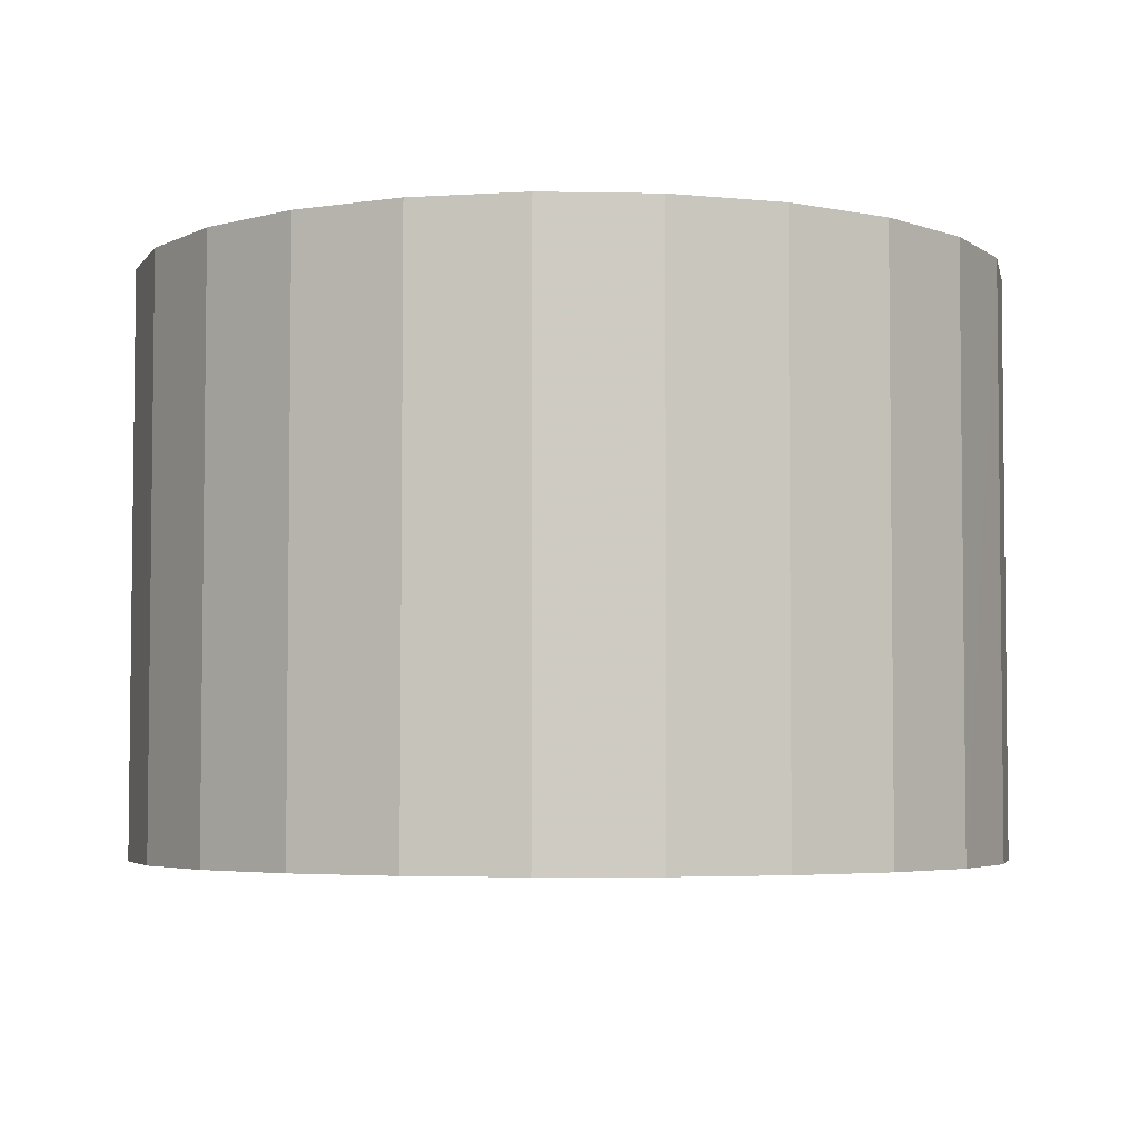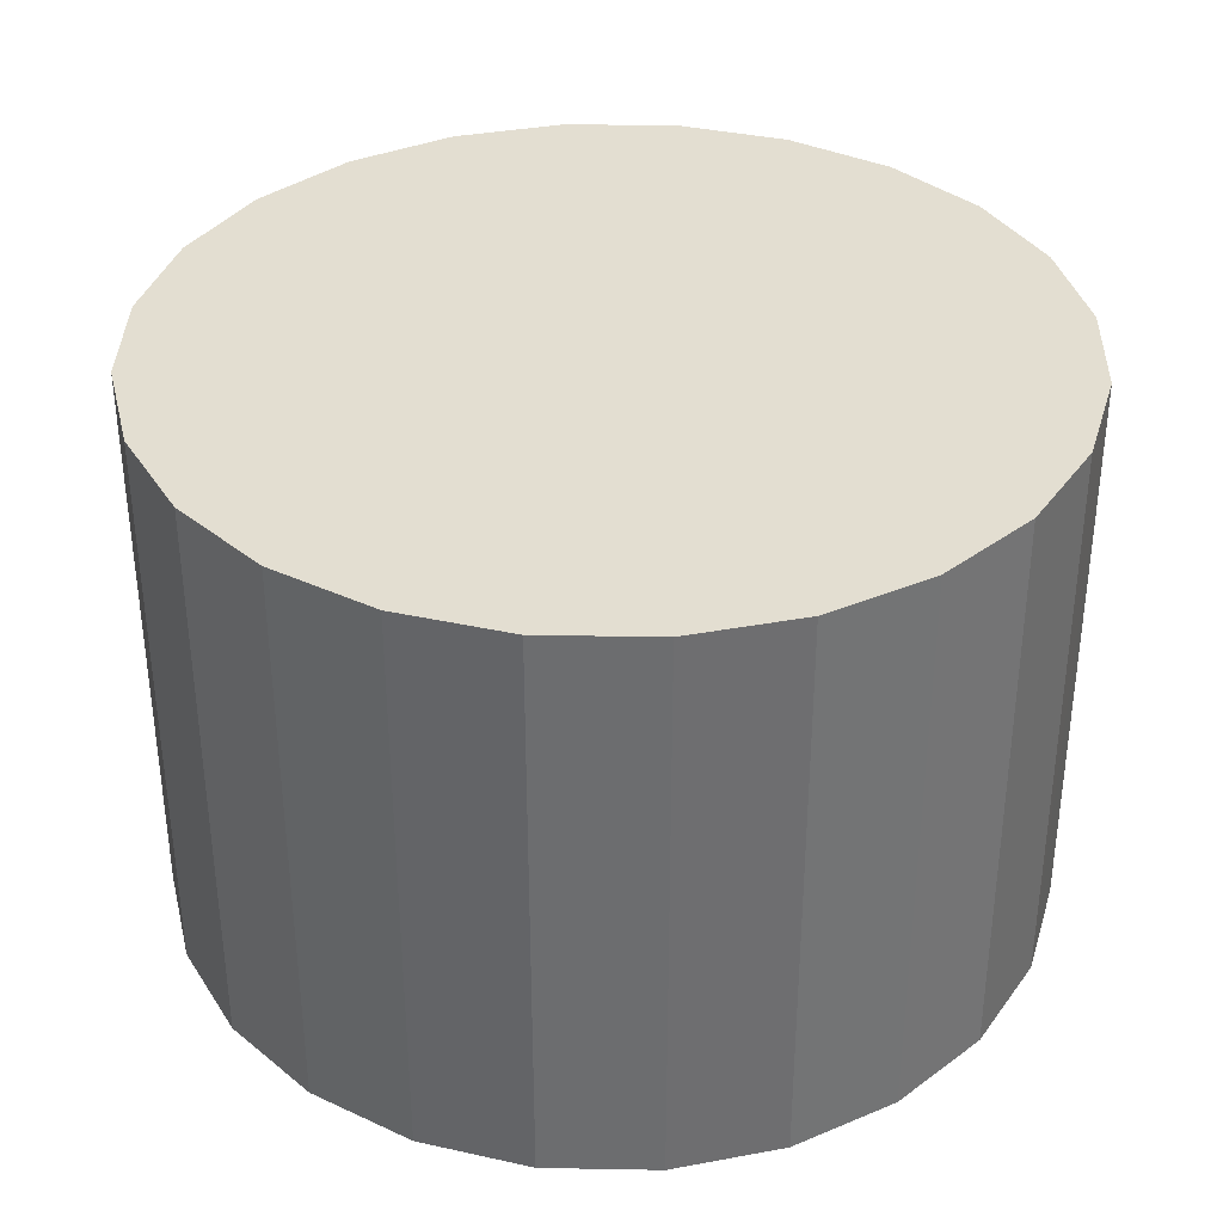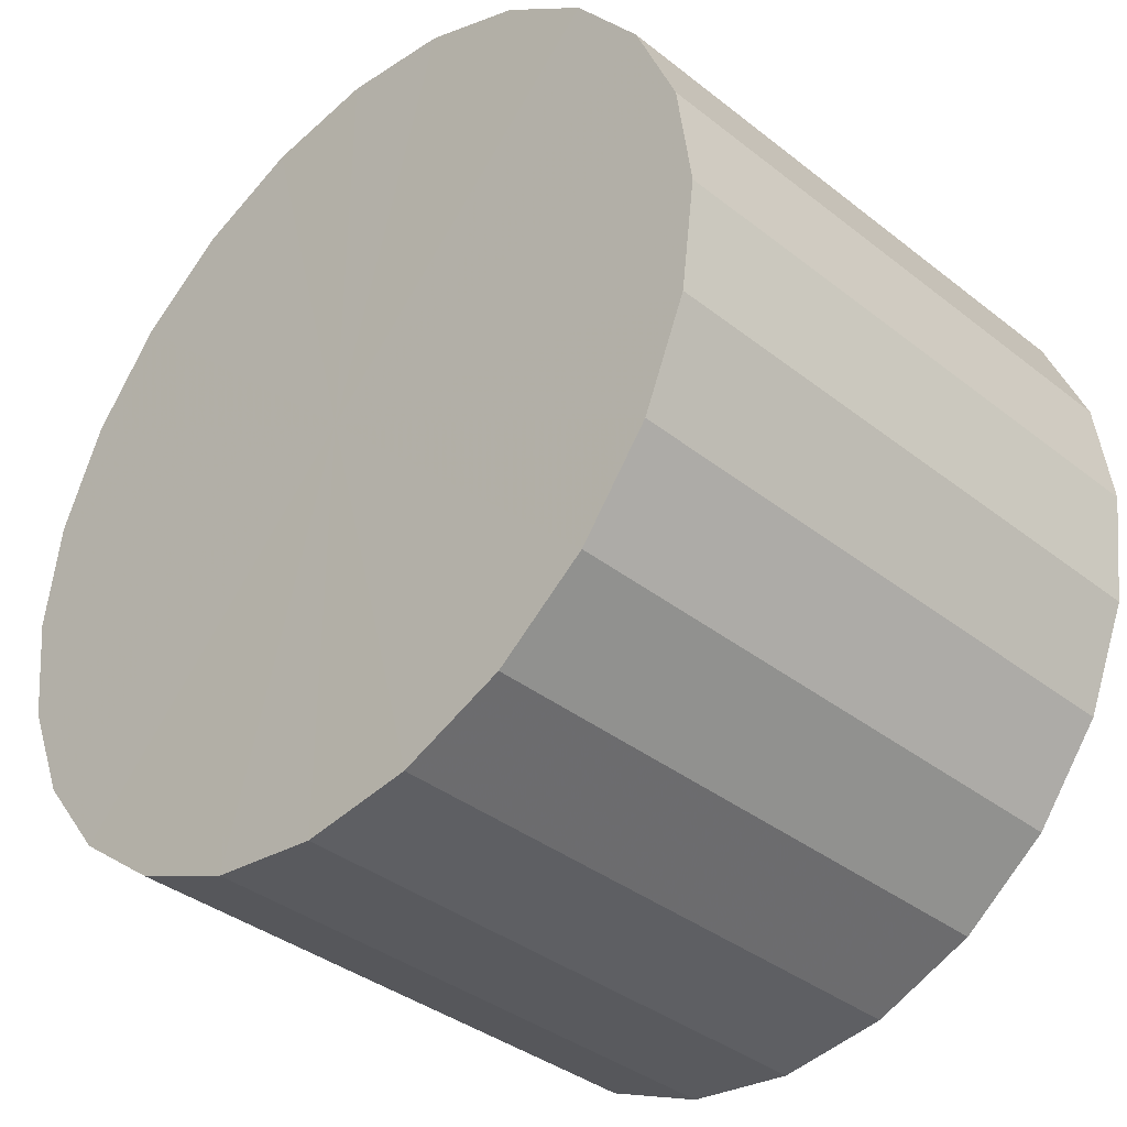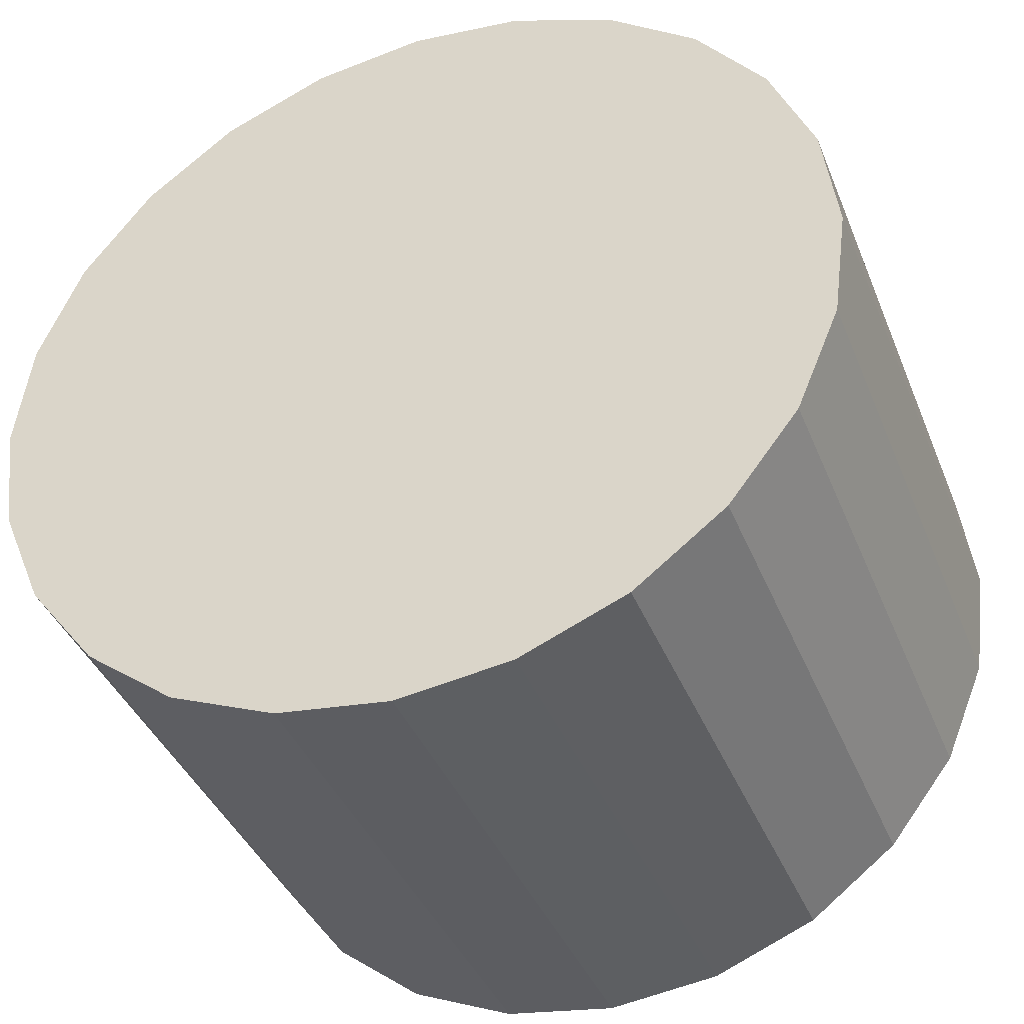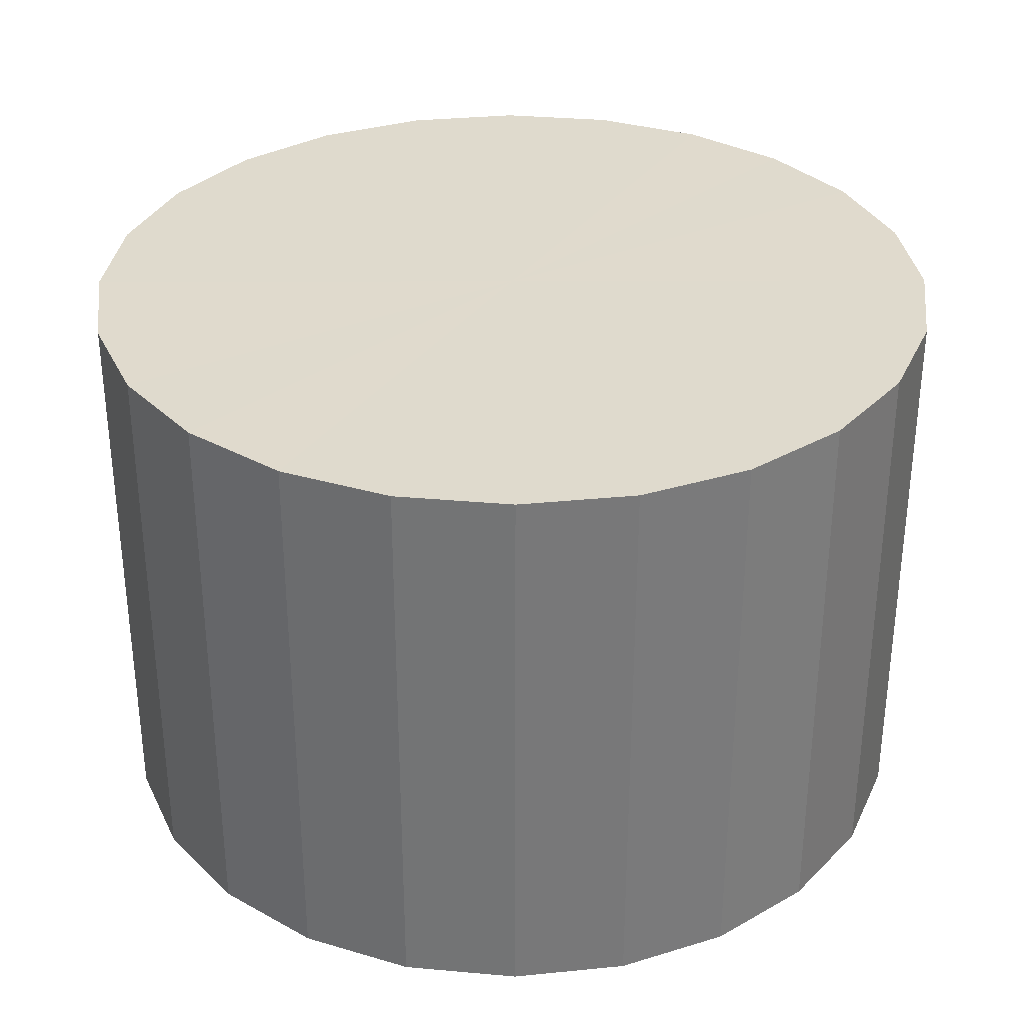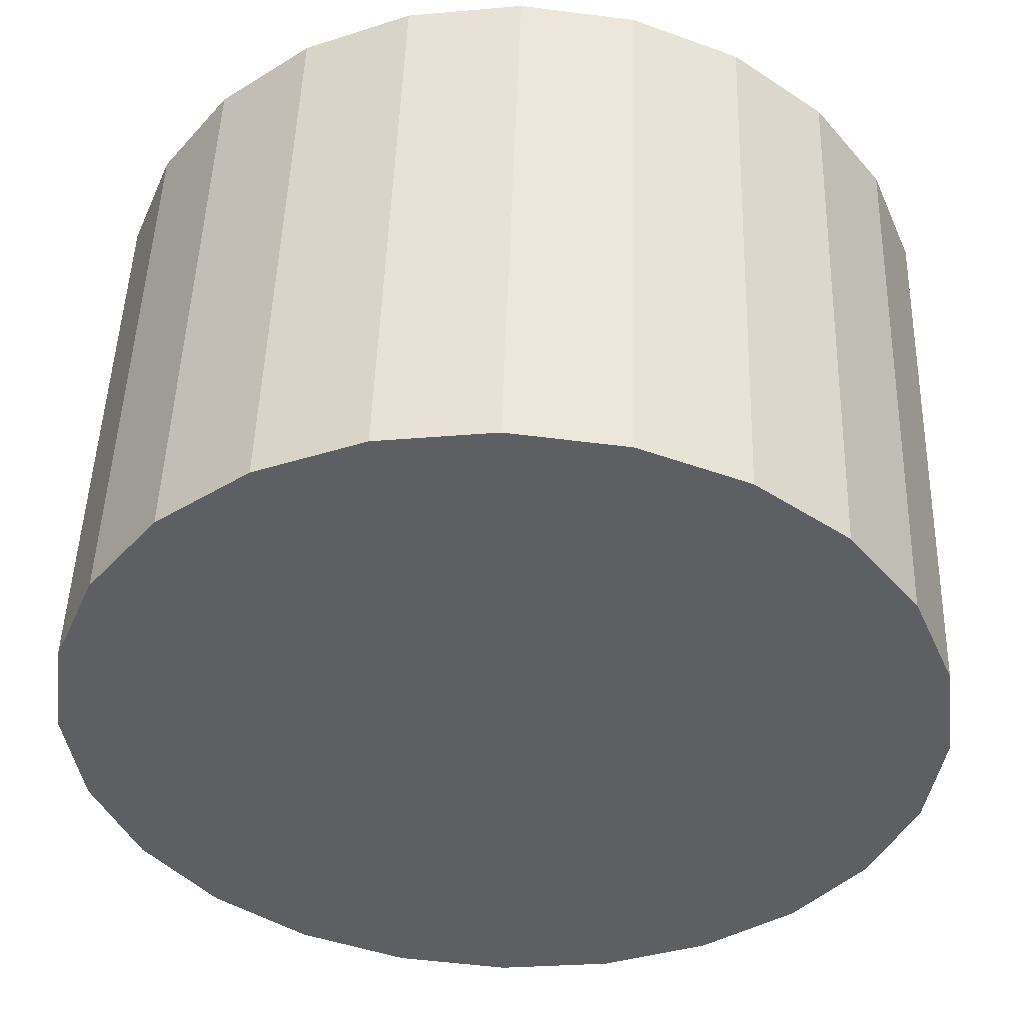
<metadata>
{"format":"obj","ext":"obj","renderer":"f3d","projection":"perspective","resolution":1024,"background":"white","views":[{"elev":-4.3,"azim":124.2,"up":"+Z"},{"elev":36.0,"azim":-36.2,"up":"+Z"},{"elev":-37.3,"azim":-135.2,"up":"+Y"},{"elev":-39.6,"azim":20.7,"up":"+Y"},{"elev":33.0,"azim":44.6,"up":"+Z"},{"elev":48.9,"azim":-178.2,"up":"+Y"}]}
</metadata>
<code>
o object__0
v 0 0.04502 -0.02004
v 0.01165 0.04349 -0.02003
v 0.01165 0.04344 -0.08003
v 0 0.04498 -0.08004
v 0.0225 0.039 -0.02003
v 0.0225 0.03895 -0.08003
v 0.03182 0.03184 -0.02003
v 0.03182 0.0318 -0.08003
v 0.03897 0.02252 -0.02002
v 0.03897 0.02248 -0.08002
v 0.04347 0.01167 -0.02001
v 0.04347 0.01162 -0.08001
v 0.045 2e-05 -0.02
v 0.045 -2e-05 -0.08
v 0.04347 -0.01162 -0.01999
v 0.04347 -0.01167 -0.07999
v 0.03897 -0.02248 -0.01998
v 0.03897 -0.02252 -0.07998
v 0.03182 -0.0318 -0.01997
v 0.03182 -0.03184 -0.07997
v 0.0225 -0.03895 -0.01997
v 0.0225 -0.039 -0.07997
v 0.01165 -0.04344 -0.01997
v 0.01165 -0.04349 -0.07997
v 0 -0.04498 -0.01996
v 0 -0.04502 -0.07996
v -0.01165 -0.04344 -0.01997
v -0.01165 -0.04349 -0.07997
v -0.0225 -0.03895 -0.01997
v -0.0225 -0.039 -0.07997
v -0.03182 -0.0318 -0.01997
v -0.03182 -0.03184 -0.07997
v -0.03897 -0.02248 -0.01998
v -0.03897 -0.02252 -0.07998
v -0.04347 -0.01162 -0.01999
v -0.04347 -0.01167 -0.07999
v -0.045 2e-05 -0.02
v -0.045 -2e-05 -0.08
v -0.04347 0.01167 -0.02001
v -0.04347 0.01162 -0.08001
v -0.03897 0.02252 -0.02002
v -0.03897 0.02248 -0.08002
v -0.03182 0.03184 -0.02003
v -0.03182 0.0318 -0.08003
v -0.0225 0.039 -0.02003
v -0.0225 0.03895 -0.08003
v -0.01165 0.04349 -0.02003
v -0.01165 0.04344 -0.08003
v 0 2e-05 -0.02
v 0 -2e-05 -0.08
f 1 2 3 4
f 2 5 6 3
f 5 7 8 6
f 7 9 10 8
f 9 11 12 10
f 11 13 14 12
f 13 15 16 14
f 15 17 18 16
f 17 19 20 18
f 19 21 22 20
f 21 23 24 22
f 23 25 26 24
f 25 27 28 26
f 27 29 30 28
f 29 31 32 30
f 31 33 34 32
f 33 35 36 34
f 35 37 38 36
f 37 39 40 38
f 39 41 42 40
f 41 43 44 42
f 43 45 46 44
f 45 47 48 46
f 47 1 4 48
f 2 1 49
f 49 5 2
f 49 7 5
f 49 9 7
f 49 11 9
f 49 13 11
f 49 15 13
f 49 17 15
f 49 19 17
f 49 21 19
f 49 23 21
f 49 25 23
f 49 27 25
f 49 29 27
f 49 31 29
f 49 33 31
f 49 35 33
f 49 37 35
f 49 39 37
f 49 41 39
f 49 43 41
f 49 45 43
f 49 47 45
f 49 1 47
f 50 4 3
f 50 3 6
f 50 6 8
f 50 8 10
f 50 10 12
f 50 12 14
f 50 14 16
f 50 16 18
f 50 18 20
f 50 20 22
f 50 22 24
f 50 24 26
f 50 26 28
f 50 28 30
f 50 30 32
f 50 32 34
f 50 34 36
f 50 36 38
f 50 38 40
f 50 40 42
f 50 42 44
f 50 44 46
f 50 46 48
f 50 48 4

</code>
